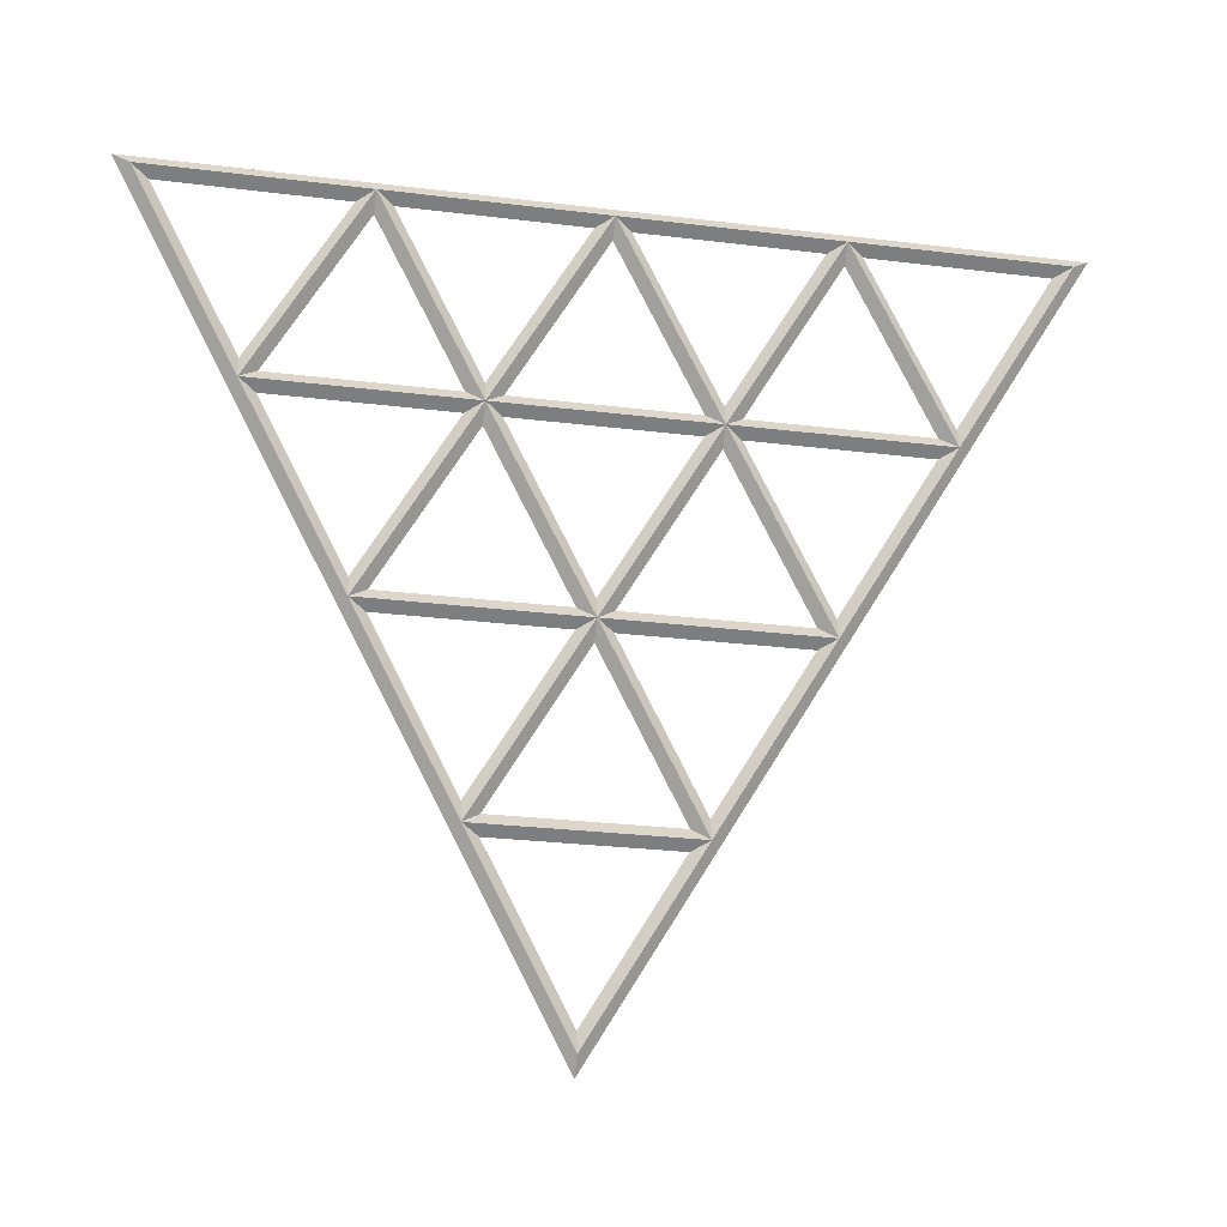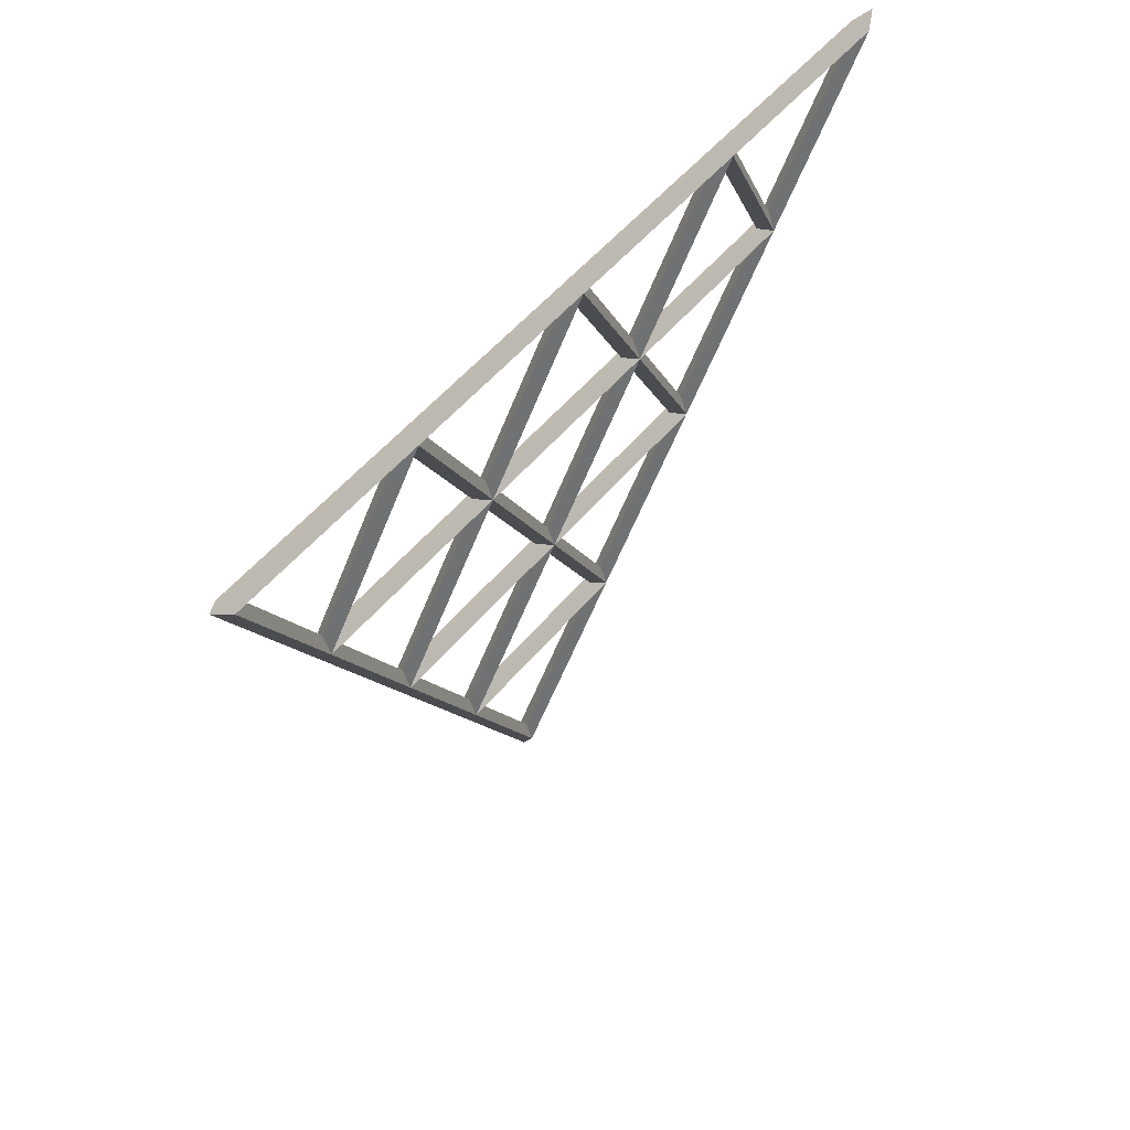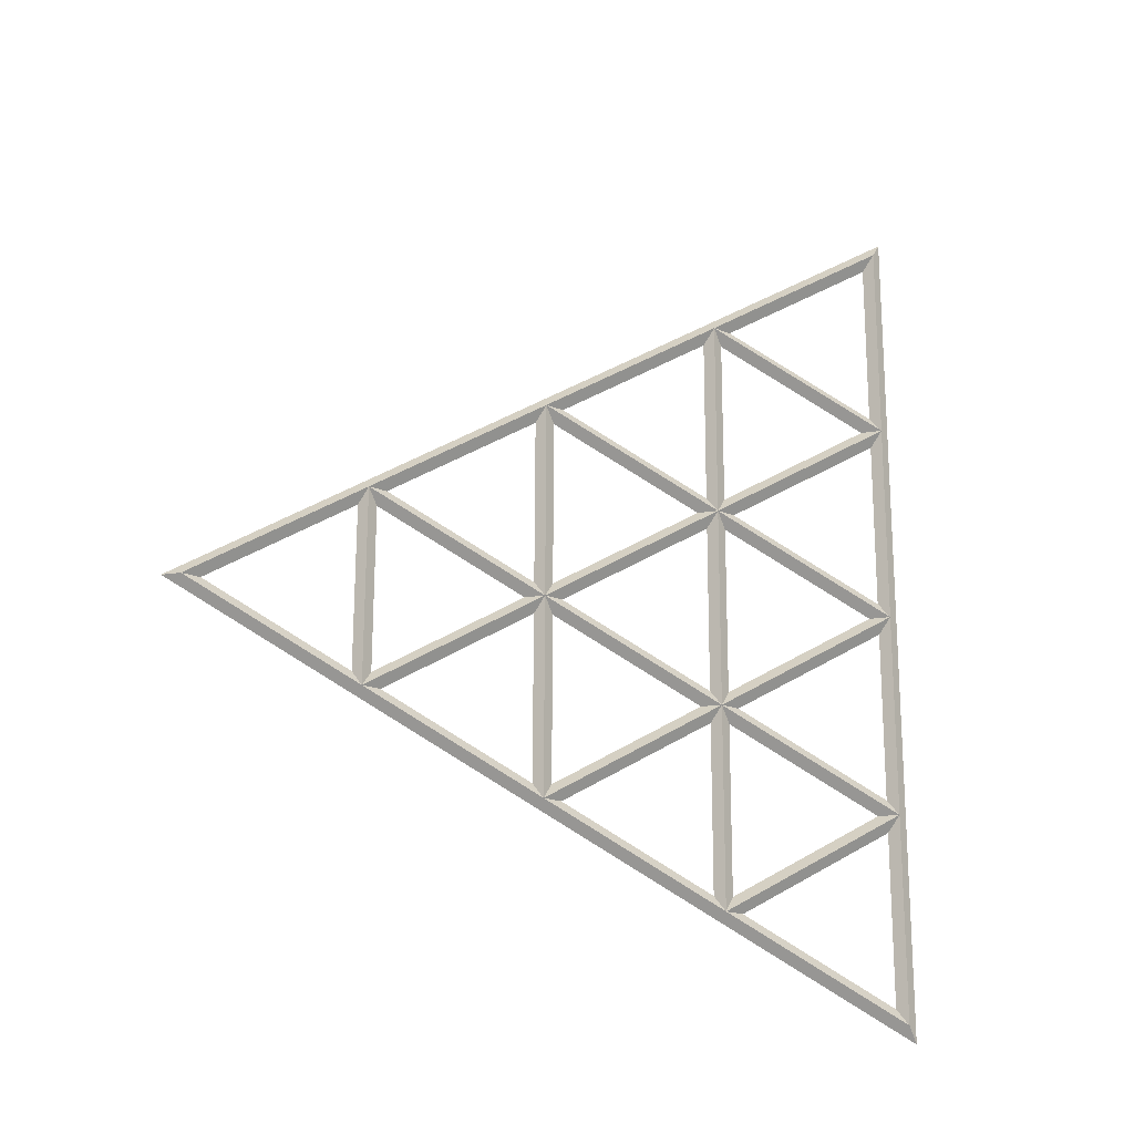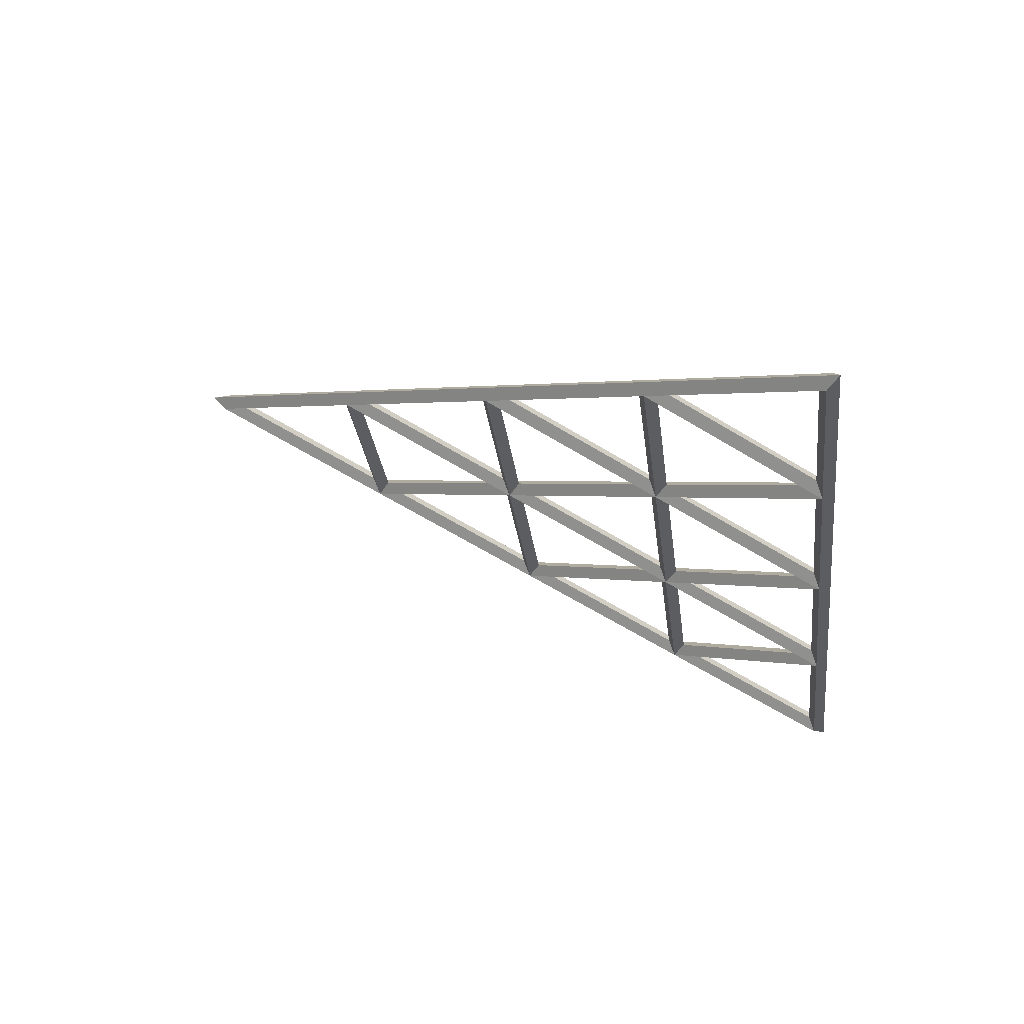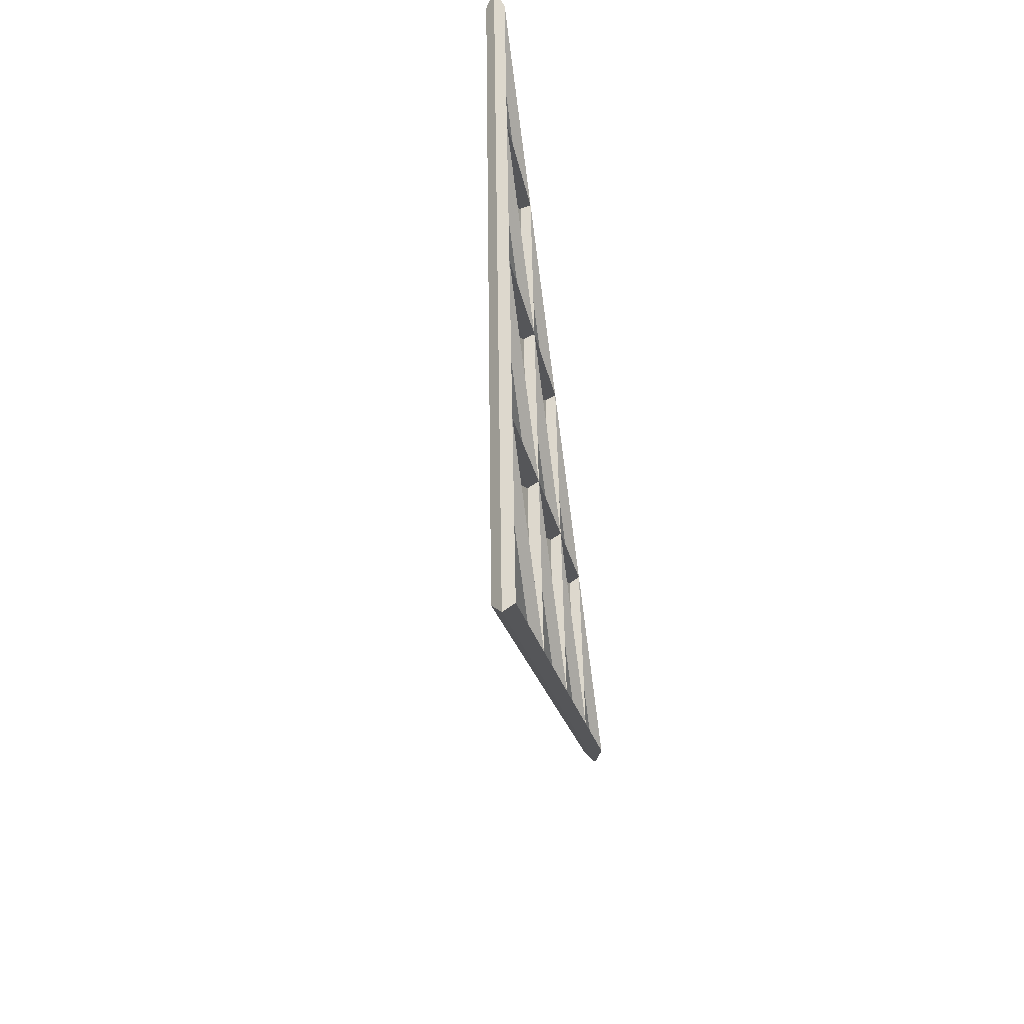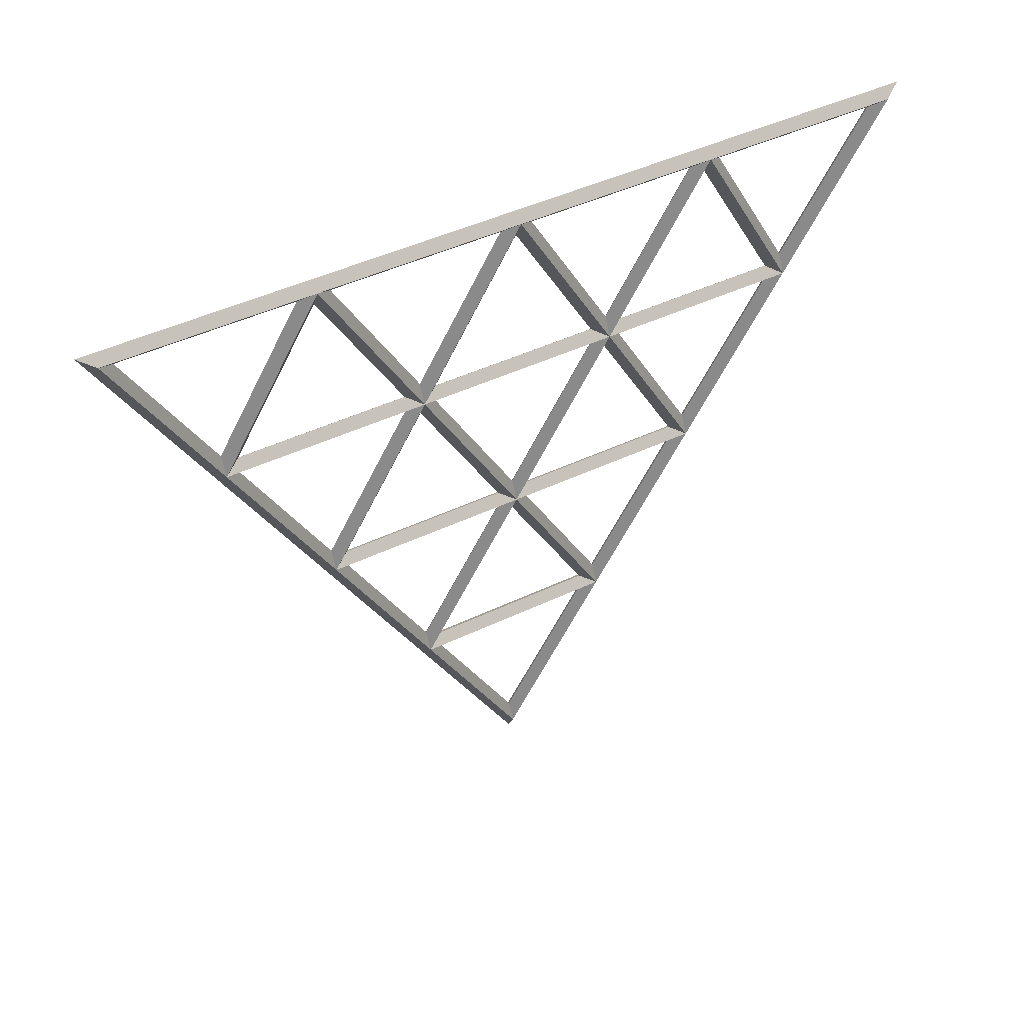
<metadata>
{"format":"obj","ext":"obj","renderer":"f3d","projection":"perspective","resolution":1024,"background":"white","views":[{"elev":-5.8,"azim":92.4,"up":"+Z"},{"elev":47.4,"azim":-129.4,"up":"+Z"},{"elev":-32.5,"azim":-109.0,"up":"+Y"},{"elev":51.6,"azim":-76.0,"up":"+Y"},{"elev":49.5,"azim":11.4,"up":"+Z"},{"elev":36.4,"azim":-106.9,"up":"+Z"}]}
</metadata>
<code>
o Circle.001_Circle.002
v -0.09703 1.137 0.1409
v -0.08021 1.141 0.1434
v 0.06107 0.4014 0.1925
v 0.07789 0.4052 0.195
v 0.08289 0.7457 -0.4783
v 0.09971 0.7495 -0.4758
v -0.05205 1.039 -0.01388
v -0.03523 1.043 -0.01139
v -0.00707 0.9414 -0.1687
v 0.009749 0.9452 -0.1662
v 0.03791 0.8435 -0.3235
v 0.05473 0.8473 -0.321
v -0.05751 0.9532 0.1538
v -0.04069 0.957 0.1563
v -0.01798 0.7693 0.1667
v -0.001164 0.7731 0.1692
v 0.02154 0.5853 0.1796
v 0.03836 0.5891 0.1821
v 0.06653 0.4875 0.02484
v 0.08334 0.4913 0.02733
v 0.027 0.6714 0.01193
v 0.04382 0.6752 0.01442
v 0.07198 0.5735 -0.1429
v 0.0888 0.5773 -0.1404
v 0.07744 0.6596 -0.3106
v 0.09426 0.6634 -0.3081
v 0.03246 0.7575 -0.1558
v 0.04927 0.7613 -0.1533
v -0.01253 0.8553 -0.000977
v 0.004293 0.8591 0.001515
v 0.06766 0.4177 0.1841
v 0.07129 0.3889 0.2034
v 0.07719 0.4819 0.0223
v 0.07225 0.49 0.04328
v 0.03446 0.5722 0.1733
v 0.02861 0.5875 0.1895
v -0.05092 0.9695 0.1454
v -0.04633 1.042 0.004561
v -0.04455 1.048 -0.01745
v -0.09313 1.154 0.1497
v -0.08412 1.124 0.1346
v -0.05044 0.9554 0.1637
v -0.01139 0.7856 0.1583
v -0.006807 0.8579 0.01747
v -0.04459 0.9401 0.1475
v -0.01092 0.7715 0.1766
v 0.02814 0.6016 0.1712
v 0.03272 0.6739 0.03037
v -0.005066 0.7561 0.1604
v 0.03264 0.5866 0.1637
v 0.07043 0.5044 0.03365
v 0.03723 0.6589 0.02281
v 0.0381 0.6727 -0.004023
v 0.07588 0.5905 -0.134
v 0.04268 0.745 -0.1449
v -0.006883 0.7705 0.1508
v 0.0309 0.6883 0.02074
v -0.0023 0.8428 0.009901
v -0.001427 0.8566 -0.01693
v 0.03636 0.7744 -0.147
v 0.003156 0.9289 -0.1578
v -0.04641 0.9545 0.1379
v -0.008624 0.8723 0.007836
v -0.04183 1.027 -0.003006
v 0.04356 0.7587 -0.1717
v 0.08134 0.6765 -0.3017
v 0.04814 0.831 -0.3126
v 0.05083 0.8304 -0.3298
v 0.08403 0.6759 -0.3189
v 0.0881 0.654 -0.3131
v 0.09399 0.747 -0.4942
v 0.08861 0.7482 -0.4598
v 0.04541 0.8526 -0.327
v 0.04537 0.7443 -0.1621
v 0.07857 0.5898 -0.1512
v 0.08264 0.5679 -0.1454
v 0.08316 0.6621 -0.2921
v 0.005847 0.9283 -0.175
v 0.03905 0.7738 -0.1642
v 0.04363 0.8461 -0.305
v 0.000431 0.9505 -0.1722
v 0.03992 0.6583 0.005609
v 0.07312 0.5038 0.01645
v 0.0777 0.5761 -0.1244
v 0.00039 0.8422 -0.007298
v 0.03359 0.6877 0.003544
v 0.03818 0.76 -0.1373
v -0.03914 1.026 -0.02021
v -0.005934 0.8716 -0.009363
v -0.001351 0.9439 -0.1502
f 31 34 19 3
f 34 31 4 20
f 33 32 3 19
f 32 33 20 4
f 34 35 17 19
f 35 34 20 18
f 35 31 3 17
f 31 35 18 4
f 32 36 17 3
f 36 32 4 18
f 37 38 7 13
f 38 37 14 8
f 38 41 1 7
f 41 38 8 2
f 40 39 7 1
f 39 40 2 8
f 41 37 13 1
f 37 41 2 14
f 42 40 1 13
f 40 42 14 2
f 43 44 29 15
f 44 43 16 30
f 44 45 13 29
f 45 44 30 14
f 45 43 15 13
f 43 45 14 16
f 46 42 13 15
f 42 46 16 14
f 47 48 21 17
f 48 47 18 22
f 48 49 15 21
f 49 48 22 16
f 49 47 17 15
f 47 49 16 18
f 36 46 15 17
f 46 36 18 16
f 50 51 19 17
f 51 50 18 20
f 51 52 21 19
f 52 51 20 22
f 52 50 17 21
f 50 52 22 18
f 53 54 23 21
f 54 53 22 24
f 54 55 27 23
f 55 54 24 28
f 55 53 21 27
f 53 55 28 22
f 56 57 21 15
f 57 56 16 22
f 57 58 29 21
f 58 57 22 30
f 58 56 15 29
f 56 58 30 16
f 59 60 27 29
f 60 59 30 28
f 60 61 9 27
f 61 60 28 10
f 61 59 29 9
f 59 61 10 30
f 62 63 29 13
f 63 62 14 30
f 63 64 7 29
f 64 63 30 8
f 64 62 13 7
f 62 64 8 14
f 65 66 25 27
f 66 65 28 26
f 66 67 11 25
f 67 66 26 12
f 67 65 27 11
f 65 67 12 28
f 68 69 25 11
f 69 68 12 26
f 69 72 5 25
f 72 69 26 6
f 71 70 25 5
f 70 71 6 26
f 72 68 11 5
f 68 72 6 12
f 73 71 5 11
f 71 73 12 6
f 74 75 23 27
f 75 74 28 24
f 75 77 25 23
f 77 75 24 26
f 70 76 23 25
f 76 70 26 24
f 77 74 27 25
f 74 77 26 28
f 78 79 27 9
f 79 78 10 28
f 79 80 11 27
f 80 79 28 12
f 80 78 9 11
f 78 80 12 10
f 81 73 11 9
f 73 81 10 12
f 82 83 19 21
f 83 82 22 20
f 83 84 23 19
f 84 83 20 24
f 76 33 19 23
f 33 76 24 20
f 84 82 21 23
f 82 84 24 22
f 85 86 21 29
f 86 85 30 22
f 86 87 27 21
f 87 86 22 28
f 87 85 29 27
f 85 87 28 30
f 88 89 29 7
f 89 88 8 30
f 89 90 9 29
f 90 89 30 10
f 90 88 7 9
f 88 90 10 8
f 39 81 9 7
f 81 39 8 10

</code>
